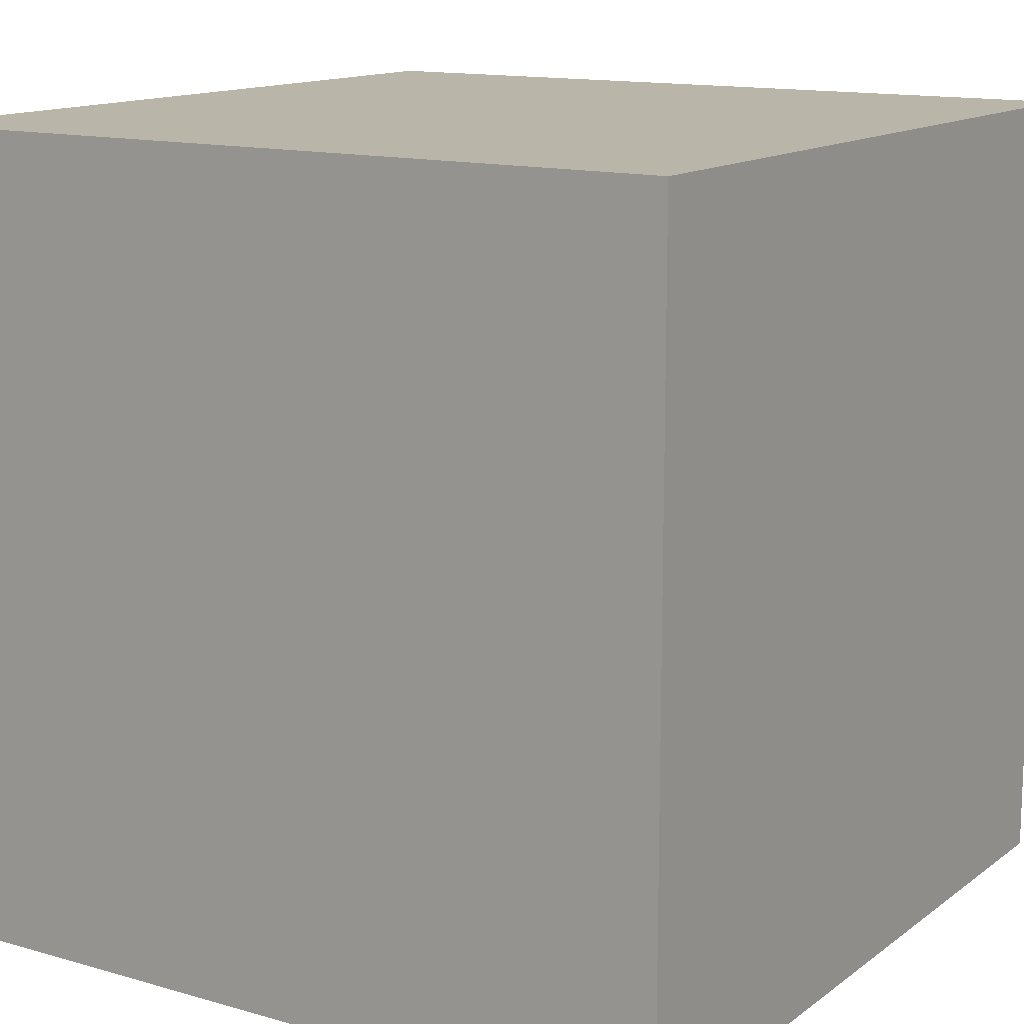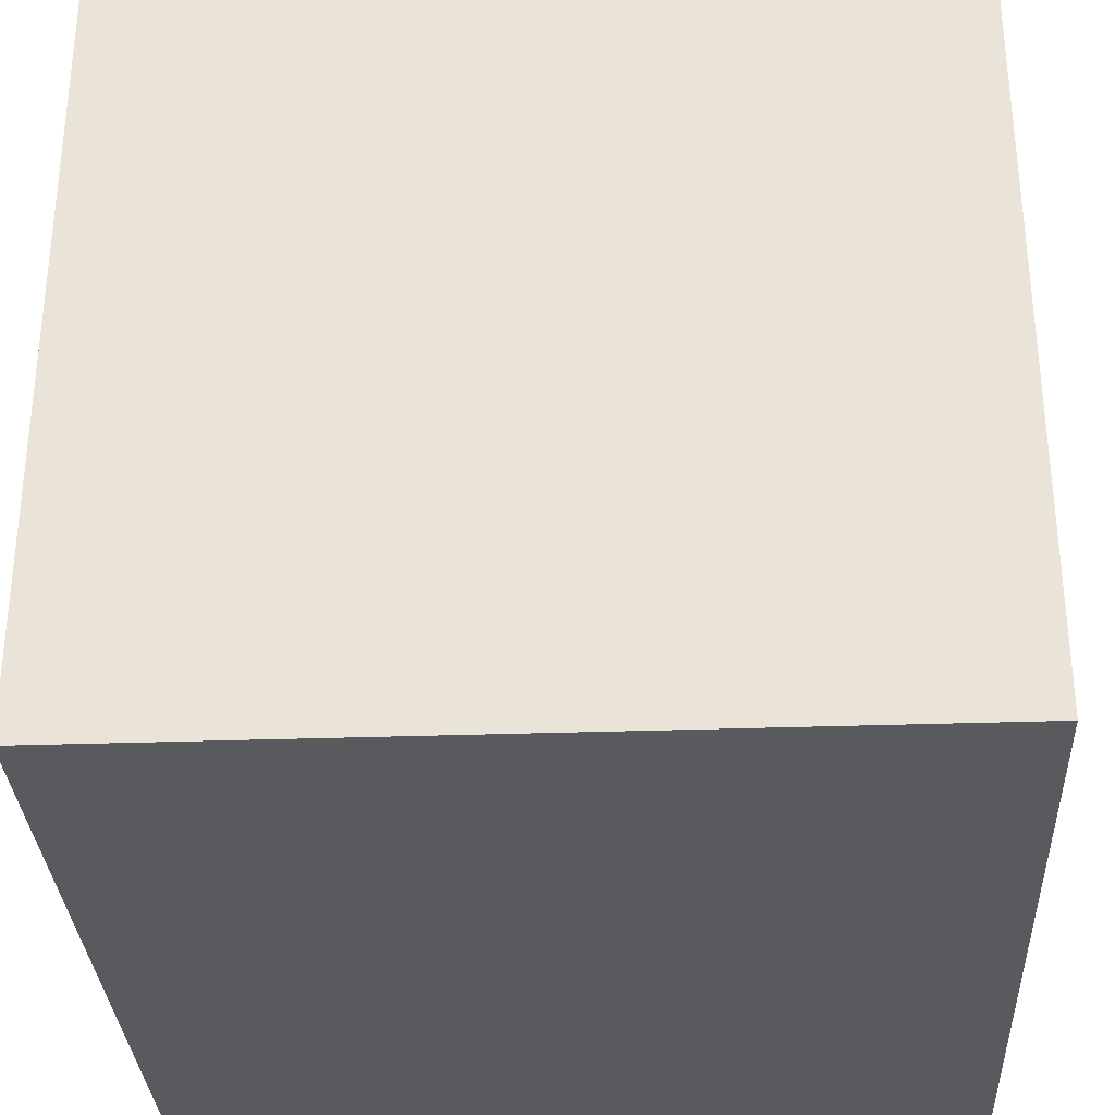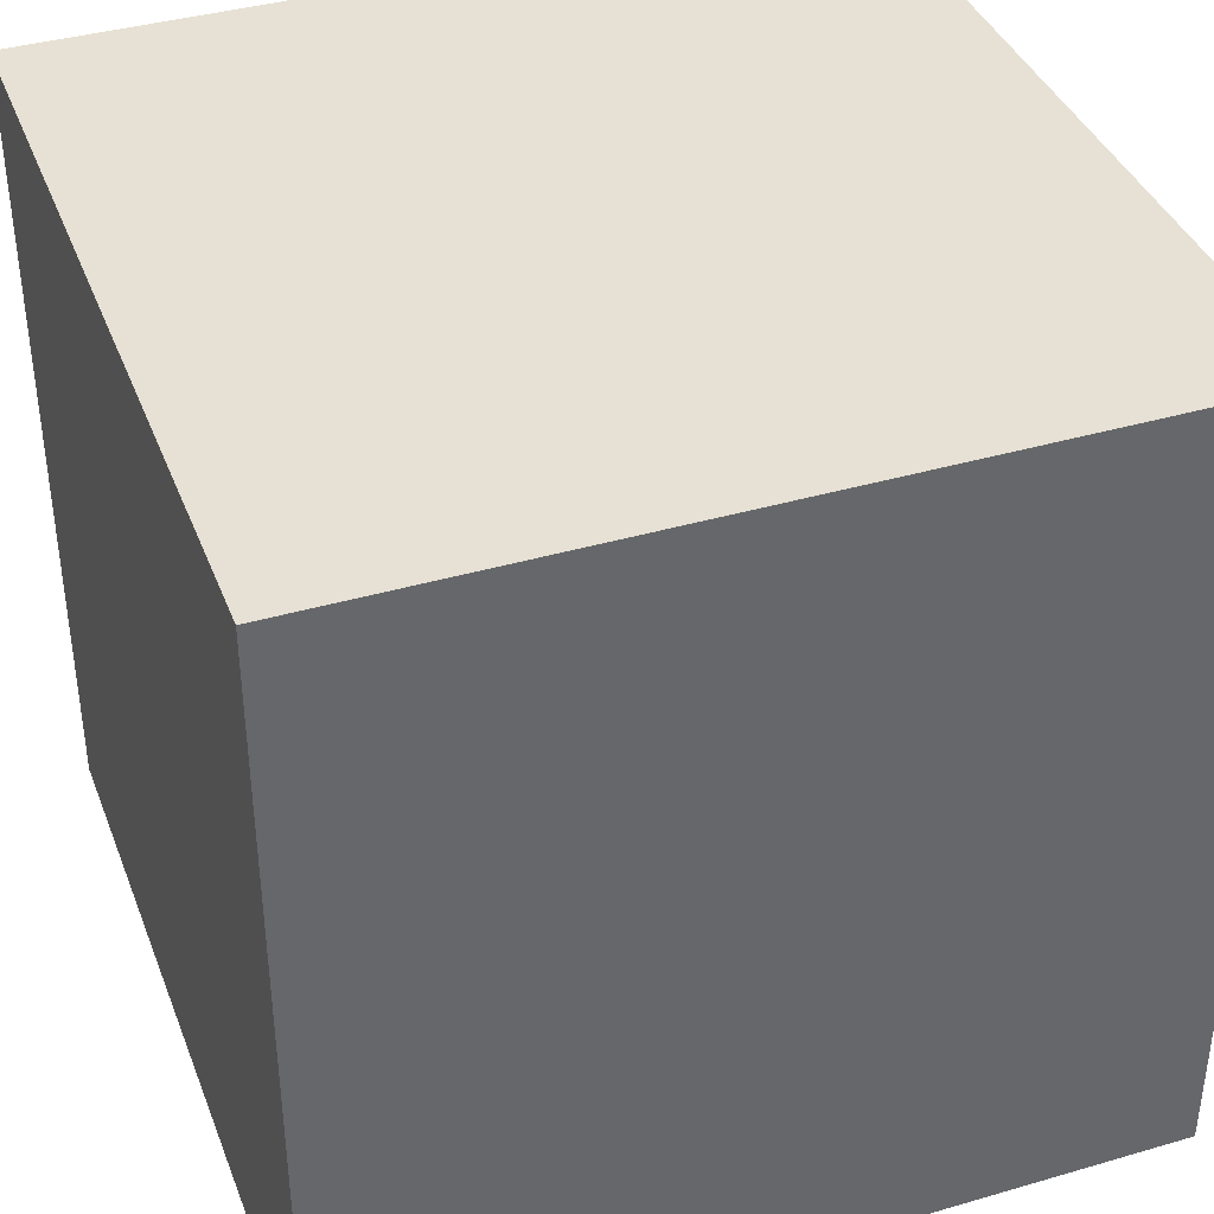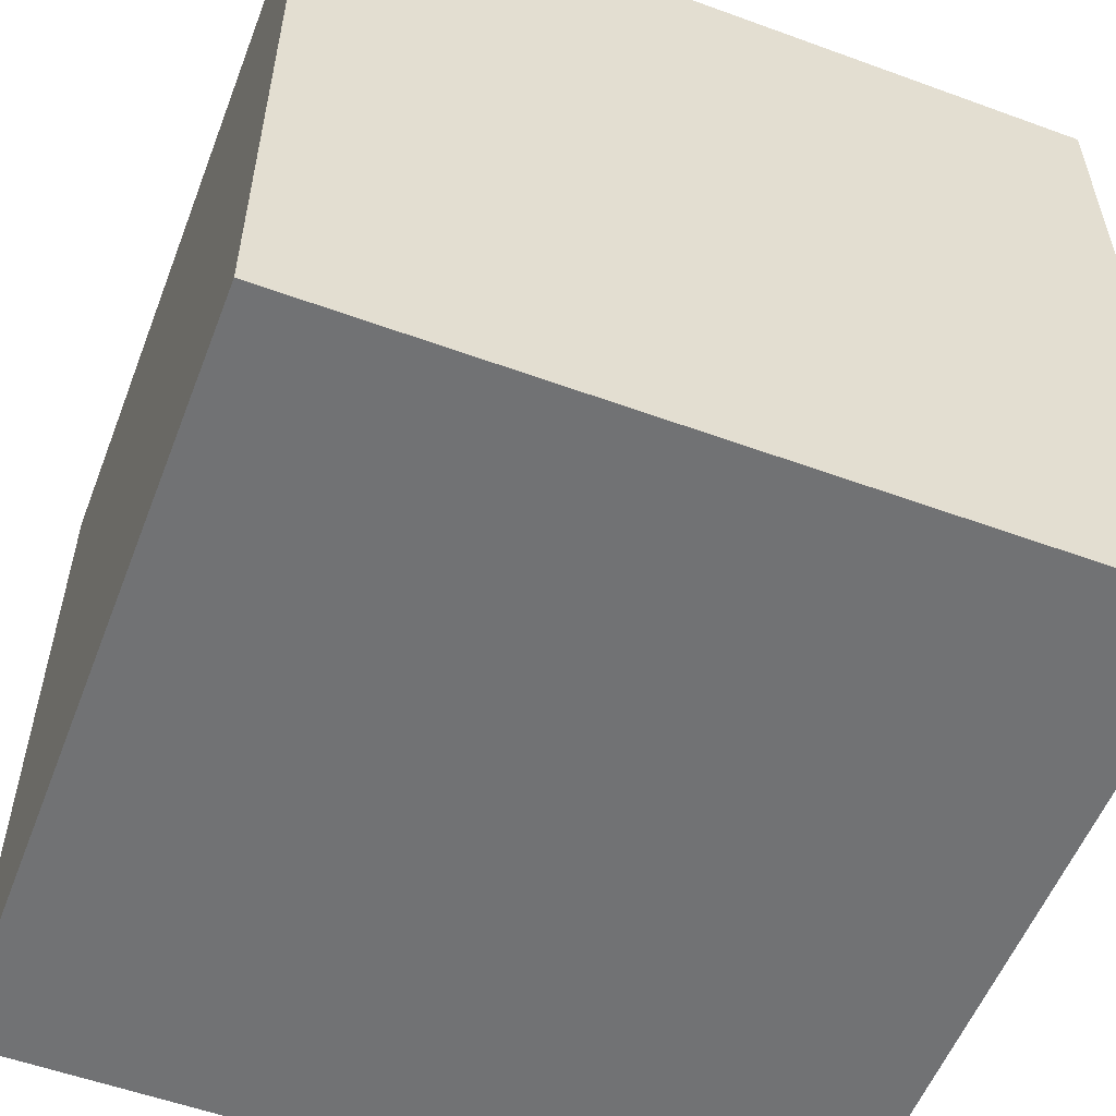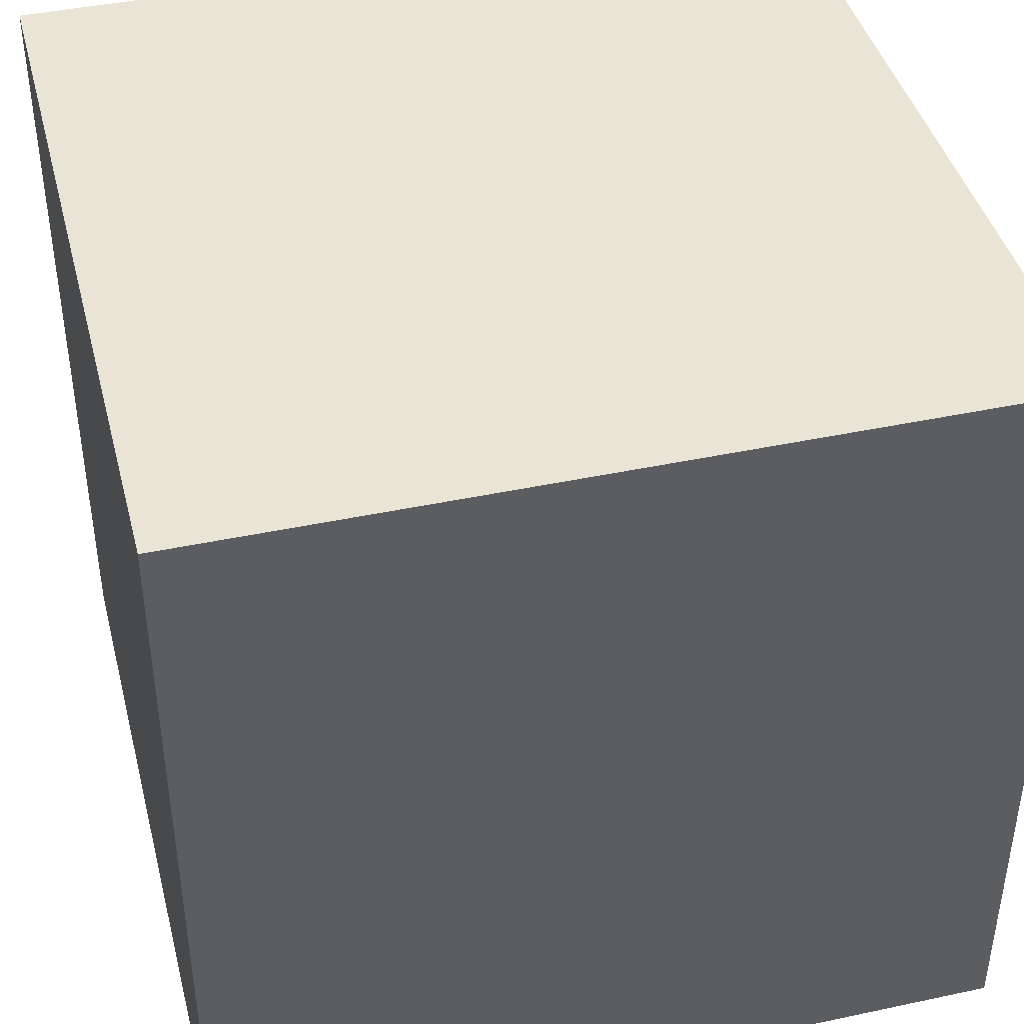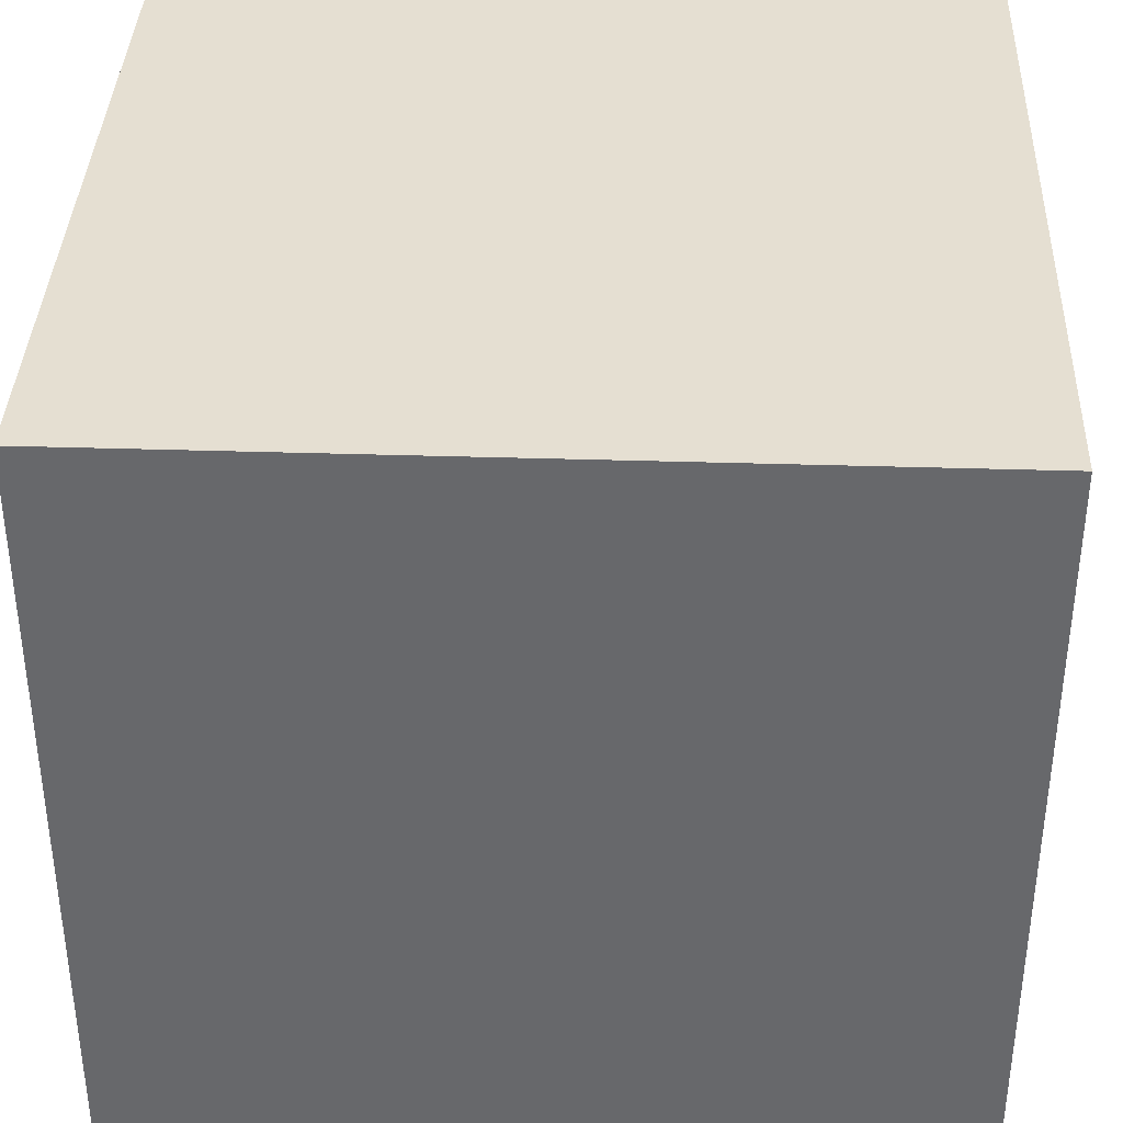
<metadata>
{"format":"obj","ext":"obj","renderer":"f3d","projection":"perspective","resolution":1024,"background":"white","views":[{"elev":13.6,"azim":-57.3,"up":"+Z"},{"elev":-31.8,"azim":-177.2,"up":"+Y"},{"elev":39.0,"azim":160.0,"up":"+Z"},{"elev":-55.5,"azim":69.0,"up":"+Z"},{"elev":42.4,"azim":-104.3,"up":"+Z"},{"elev":37.4,"azim":-177.7,"up":"+Y"}]}
</metadata>
<code>
o
v -2.5 0 2.5
v -2.5 0 -2.5
v -2.5 0.2 2.2
v -2.5 0.2 0.5
v -2.5 0.3 -1.4
v -2.5 0.3 -2.2
v -2.5 0.9 -1.4
v -2.5 0.9 -2.2
v -2.5 1.4 2.2
v -2.5 1.4 0.5
v -2.5 1.7 -0.1
v -2.5 1.7 -1.3
v -2.5 2.7 -0.1
v -2.5 2.7 -1.3
v -2.5 3.1 1.7
v -2.5 3.1 0.1
v -2.5 3.2 -0.7
v -2.5 3.2 -2.1
v -2.5 4.3 1.7
v -2.5 4.3 0.1
v -2.5 4.4 2.5
v -2.5 4.4 2.4
v -2.5 4.9 1.3
v -2.5 4.9 -0.5
v -2.5 4.9 -0.7
v -2.5 4.9 -1.6
v -2.5 4.9 -2.1
v -2.5 4.9 -2.5
v -2.5 5 2.5
v -2.5 5 2.4
v -2.5 5 1.3
v -2.5 5 -0.5
v -2.5 5 -1.6
v -2.5 5 -2.5
v 2.5 0 2.5
v 2.5 0 1.8
v 2.5 0 0.6
v 2.5 0 -2.5
v 2.5 0.9 1.8
v 2.5 0.9 0.6
v 2.5 1.6 1
v 2.5 1.6 -1.7
v 2.5 2.8 -2.4
v 2.5 2.8 -2.5
v 2.5 3 2.3
v 2.5 3 1.1
v 2.5 3.5 1
v 2.5 3.5 -1.7
v 2.5 3.9 -0.1
v 2.5 3.9 -2.4
v 2.5 4.3 2.3
v 2.5 4.3 1.1
v 2.5 4.6 2.5
v 2.5 4.6 0.3
v 2.5 5 2.5
v 2.5 5 0.3
v 2.5 5 -0.1
v 2.5 5 -2.5
v -2.5 0 2.5
v -2.5 4.4 2.5
v -2.5 5 2.5
v -1.9 0.3 2.5
v -1.9 1.7 2.5
v -1.7 2.3 2.5
v -1.7 4.4 2.5
v -0.3 4.5 2.5
v -0.3 5 2.5
v 0.4 4.6 2.5
v 0.4 5 2.5
v 0.6 0.3 2.5
v 0.6 1.7 2.5
v 2.1 2.3 2.5
v 2.1 4.5 2.5
v 2.5 0 2.5
v 2.5 4.6 2.5
v 2.5 5 2.5
v -2.5 0 -2.5
v -2.5 4.9 -2.5
v -2.5 5 -2.5
v -2.3 3 -2.5
v -2.3 4.6 -2.5
v -1.7 3 -2.5
v -1.7 4.6 -2.5
v -1.6 0.4 -2.5
v -1.6 3.1 -2.5
v -0.8 0.4 -2.5
v -0.8 3.1 -2.5
v -0.5 3.9 -2.5
v -0.5 4.9 -2.5
v -0.4 2.3 -2.5
v -0.4 3.6 -2.5
v -0.2 0.1 -2.5
v -0.2 1.5 -2.5
v 1.1 3.6 -2.5
v 1.1 3.9 -2.5
v 1.2 2.3 -2.5
v 1.2 2.8 -2.5
v 2.2 0.1 -2.5
v 2.2 1.5 -2.5
v 2.5 0 -2.5
v 2.5 2.8 -2.5
v 2.5 5 -2.5
v -2.5 0 2.5
v 2.5 0 2.5
v 2.4 0 1.8
v 2.5 0 1.8
v 2.4 0 0.6
v 2.5 0 0.6
v -2.5 0 -2.5
v 2.5 0 -2.5
v -2.5 5 2.5
v -0.3 5 2.5
v 0.4 5 2.5
v 2.5 5 2.5
v -2.5 5 2.4
v -1.8 5 2.4
v -0.6 5 2.4
v -0.3 5 2.4
v -0.6 5 1.5
v 0.4 5 1.5
v -2.5 5 1.3
v -1.8 5 1.3
v 0.9 5 0.3
v 2.5 5 0.3
v 0.9 5 -0.1
v 2.5 5 -0.1
v -2.5 5 -0.5
v -1.2 5 -0.5
v -1.2 5 -1.3
v -0.5 5 -1.3
v -2.5 5 -1.6
v -0.5 5 -1.6
v -2.5 5 -2.5
v 2.5 5 -2.5
f 3 2 1
f 4 2 3
f 5 2 4
f 6 2 5
f 7 5 4
f 7 6 5
f 8 2 6
f 8 6 7
f 9 3 1
f 9 4 3
f 10 8 7
f 10 4 9
f 10 7 4
f 11 10 9
f 11 8 10
f 12 8 11
f 13 11 9
f 13 12 11
f 14 8 12
f 14 12 13
f 15 13 9
f 15 14 13
f 16 14 15
f 17 14 16
f 18 8 14
f 18 14 17
f 19 15 9
f 19 16 15
f 20 17 16
f 20 16 19
f 21 9 1
f 21 19 9
f 21 20 19
f 22 20 21
f 23 20 22
f 24 17 20
f 24 20 23
f 25 18 17
f 25 17 24
f 26 18 25
f 27 8 18
f 27 18 26
f 28 2 8
f 28 8 27
f 29 22 21
f 30 23 22
f 30 22 29
f 31 24 23
f 31 23 30
f 32 26 25
f 32 24 31
f 32 25 24
f 33 27 26
f 33 26 32
f 33 28 27
f 34 28 33
f 35 36 39
f 36 37 39
f 37 38 40
f 39 37 40
f 39 40 41
f 40 38 42
f 41 40 42
f 42 38 43
f 43 38 44
f 35 39 45
f 39 41 45
f 45 41 46
f 41 42 47
f 46 41 47
f 42 43 48
f 47 42 48
f 47 48 49
f 43 44 50
f 49 48 50
f 48 43 50
f 45 46 51
f 35 45 51
f 47 49 52
f 51 46 52
f 46 47 52
f 35 51 53
f 51 52 53
f 52 49 54
f 53 52 54
f 53 54 55
f 54 49 56
f 55 54 56
f 49 50 57
f 56 49 57
f 50 44 58
f 57 50 58
f 62 60 59
f 63 60 62
f 64 60 63
f 65 61 60
f 65 60 64
f 66 65 64
f 66 61 65
f 67 61 66
f 68 67 66
f 69 67 68
f 70 62 59
f 70 63 62
f 71 64 63
f 71 63 70
f 72 66 64
f 72 64 71
f 72 71 70
f 73 68 66
f 73 66 72
f 74 70 59
f 74 72 70
f 74 73 72
f 75 68 73
f 75 73 74
f 75 69 68
f 76 69 75
f 77 78 80
f 80 78 81
f 77 80 82
f 80 81 82
f 81 78 83
f 82 81 83
f 77 82 84
f 82 83 84
f 84 83 85
f 77 84 86
f 84 85 86
f 85 83 87
f 86 85 87
f 86 87 88
f 87 83 88
f 78 79 89
f 88 83 89
f 83 78 89
f 86 88 90
f 90 88 91
f 77 86 92
f 86 90 92
f 92 90 93
f 91 88 94
f 90 91 94
f 88 89 95
f 94 88 95
f 93 90 96
f 90 94 96
f 94 95 96
f 96 95 97
f 77 92 98
f 92 93 98
f 96 97 99
f 98 93 99
f 93 96 99
f 77 98 100
f 98 99 100
f 97 95 101
f 100 99 101
f 99 97 101
f 89 79 102
f 101 95 102
f 95 89 102
f 105 104 103
f 106 104 105
f 107 105 103
f 107 106 105
f 108 106 107
f 109 107 103
f 109 108 107
f 110 108 109
f 111 112 115
f 115 112 116
f 116 112 117
f 112 113 118
f 117 112 118
f 116 117 119
f 117 118 119
f 113 114 120
f 119 118 120
f 118 113 120
f 115 116 121
f 116 119 122
f 121 116 122
f 119 120 122
f 120 114 123
f 122 120 123
f 121 122 123
f 123 114 124
f 121 123 125
f 123 124 125
f 125 124 126
f 121 125 127
f 125 126 127
f 127 126 128
f 127 128 129
f 128 126 129
f 129 126 130
f 127 129 131
f 129 130 131
f 130 126 132
f 131 130 132
f 131 132 133
f 132 126 134
f 133 132 134

</code>
